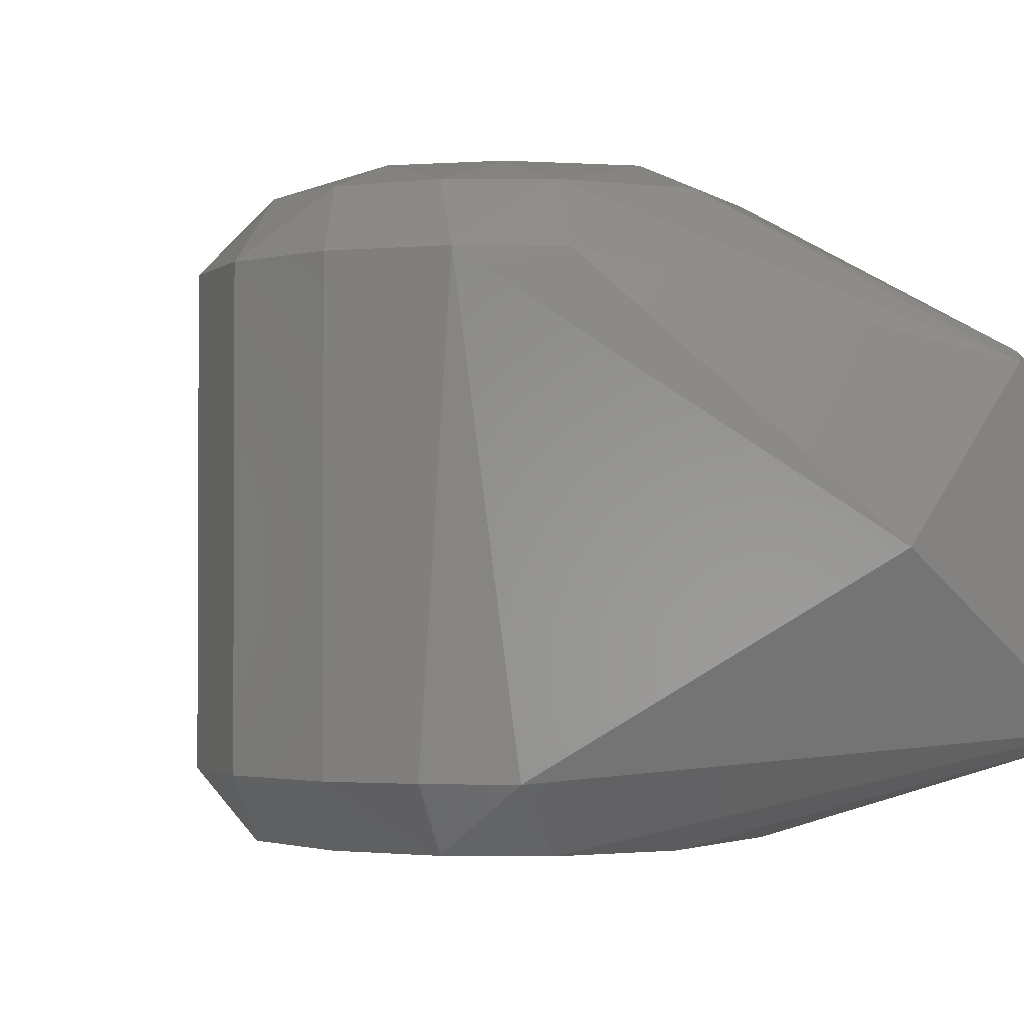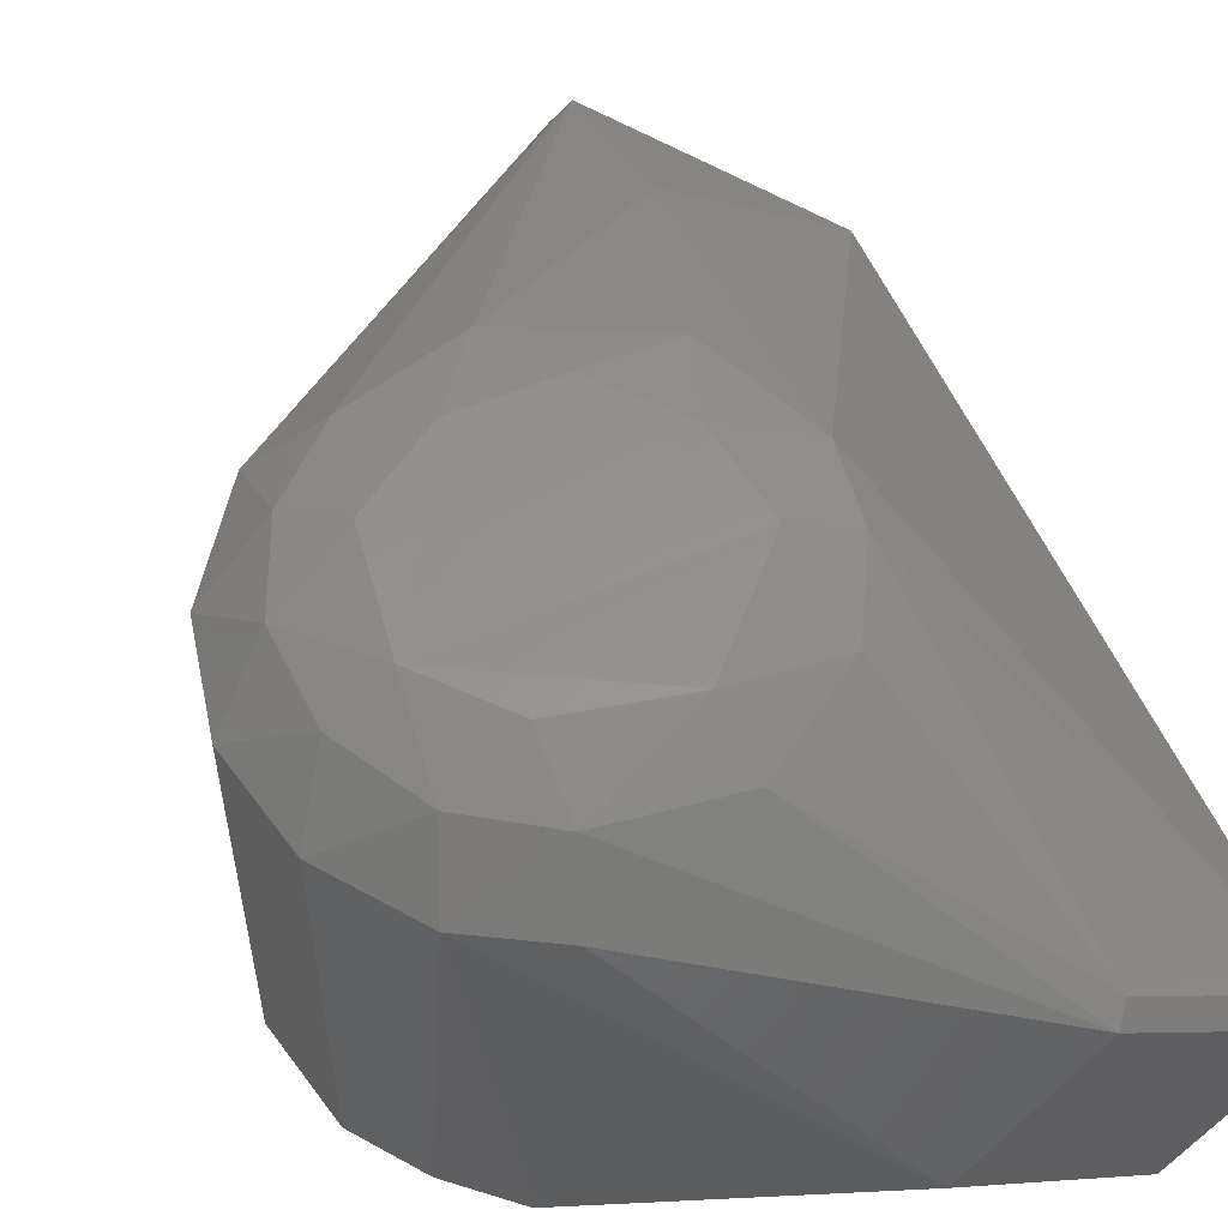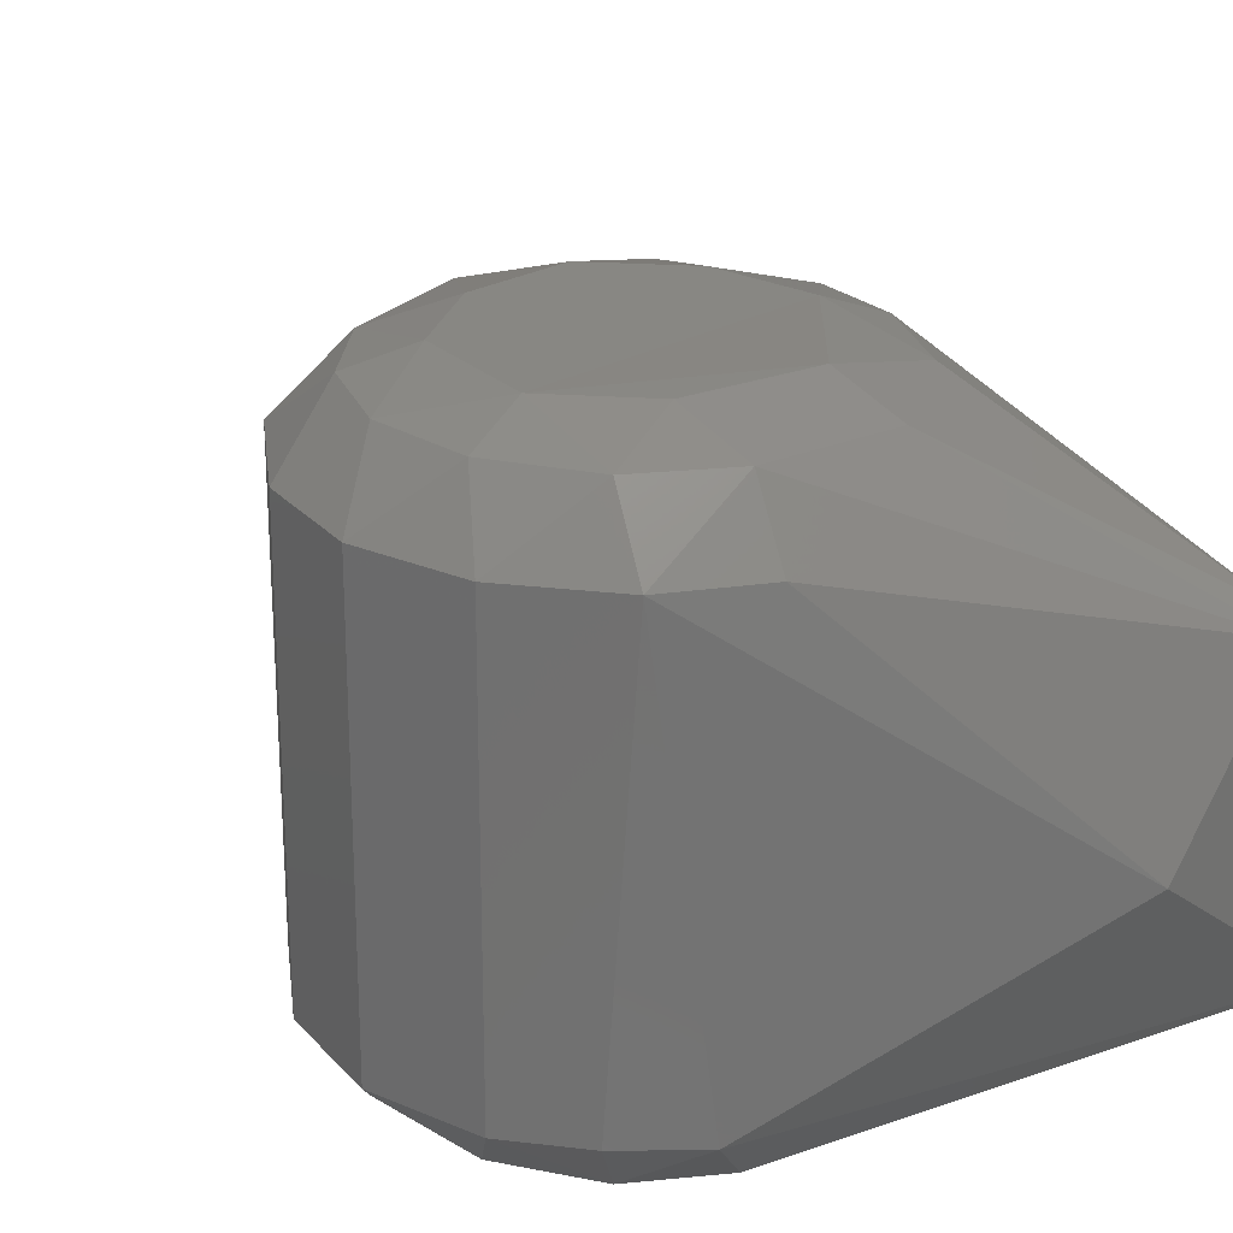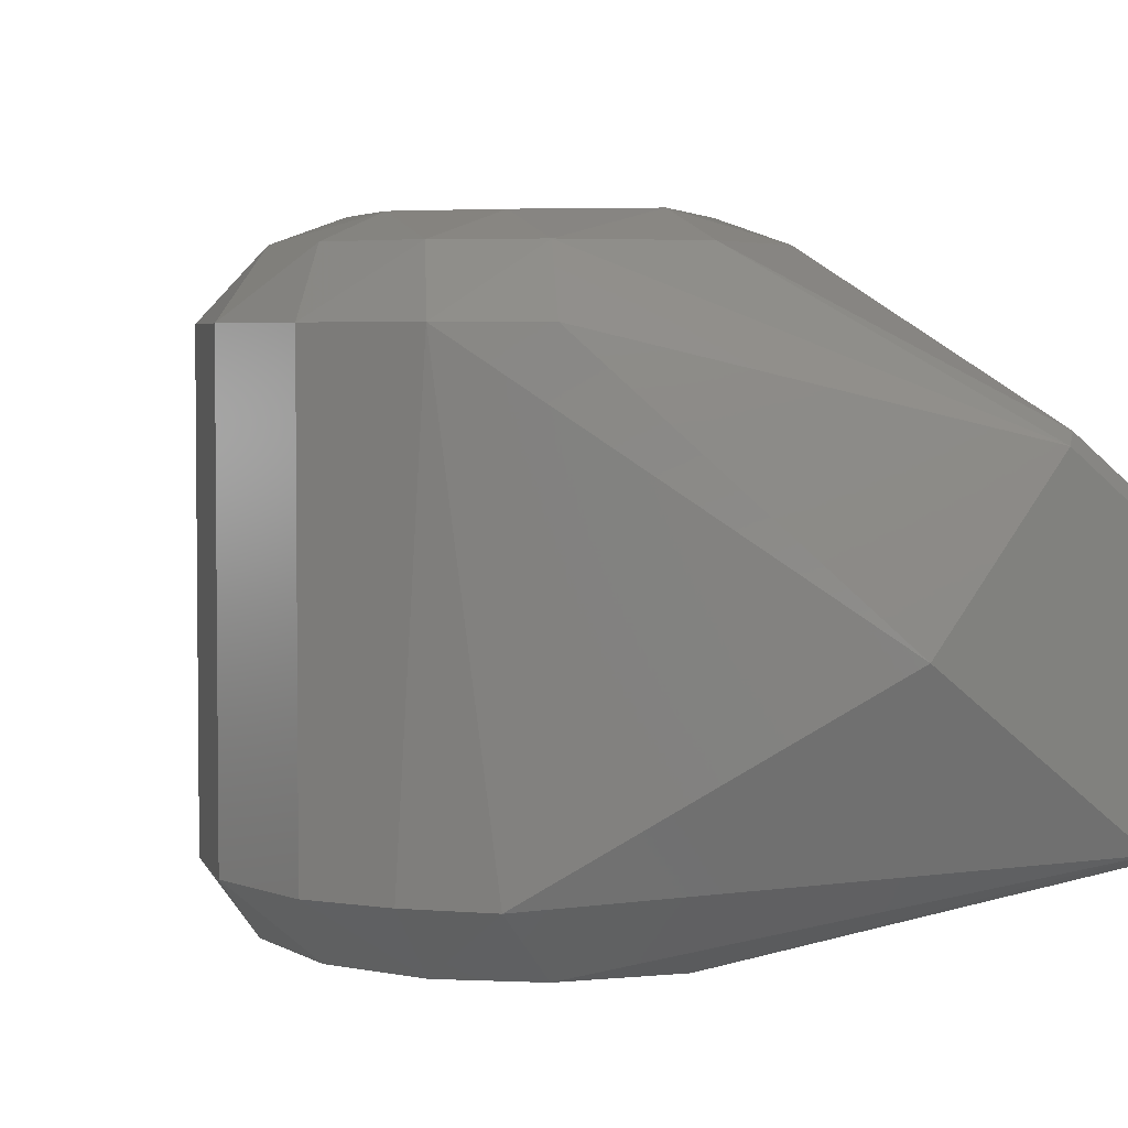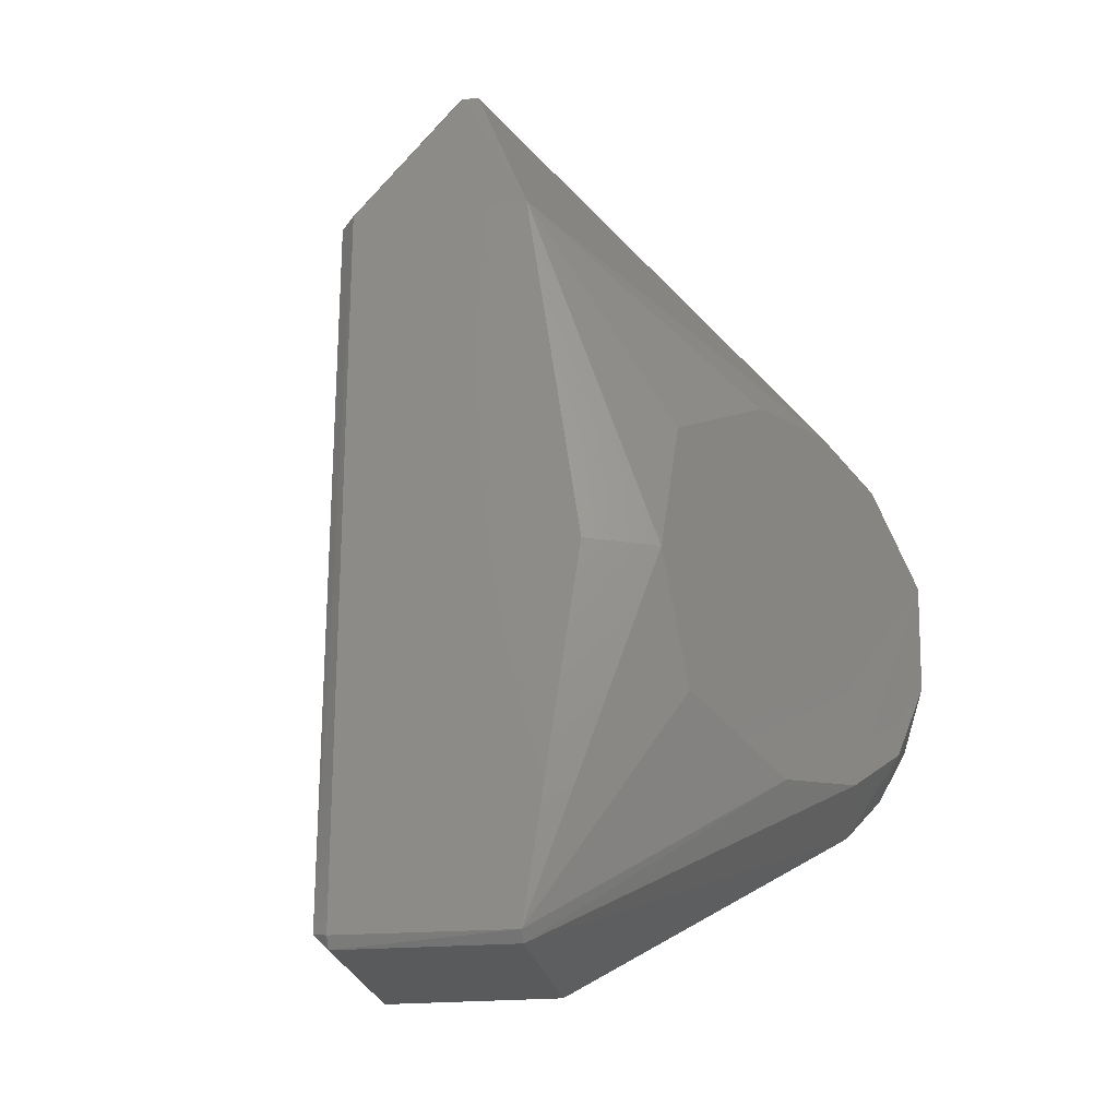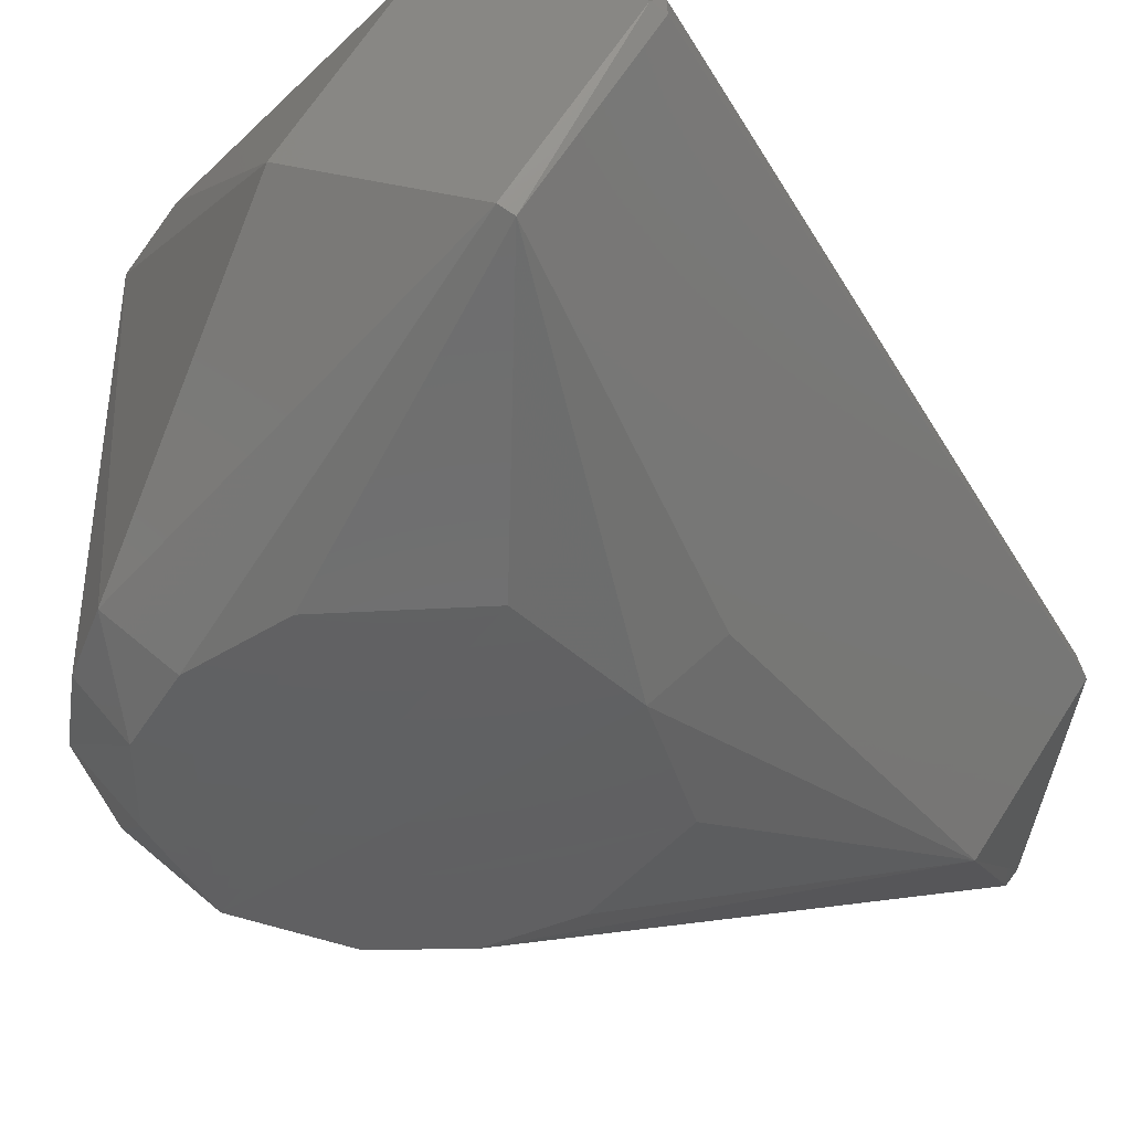
<metadata>
{"format":"stl","ext":"stl","renderer":"f3d","projection":"perspective","resolution":1024,"background":"white","views":[{"elev":-1.6,"azim":-33.7,"up":"+Z"},{"elev":56.7,"azim":-23.8,"up":"+Z"},{"elev":24.8,"azim":-43.0,"up":"+Z"},{"elev":3.9,"azim":-26.3,"up":"+Z"},{"elev":-23.0,"azim":136.9,"up":"+Y"},{"elev":-42.7,"azim":27.9,"up":"+Z"}]}
</metadata>
<code>
# stl→obj: 60 verts, 116 faces
v -0.02769 0.03464 0.08
v -0.03994 0.01778 0.08
v -0.0278 0.02059 0.09
v -0.03994 0.01778 0.01
v 0.01015 0.02224 0.09404
v 0.02343 -0.006889 0.09405
v 0.02116 0.009661 0.09402
v 0.07088 0.0654 0.03976
v 0.07016 -0.0645 0.04372
v 0.07068 -0.06547 0.03951
v -0.02047 0.01315 0.09408
v -0.03407 0.006515 0.09
v -0.02348 -0.006893 0.09404
v 0.03531 0.00413 0.08987
v 0.07016 0.0645 0.04372
v 0.04021 0.0645 0.06711
v -0.02904 0.03278 0.01
v 0.04067 0.1022 0.04053
v 0.0436 0.1021 0.03767
v -0.03418 0.01074 -6.568e-05
v -0.02215 0.02665 -1.979e-05
v -0.02925 -0.03249 0.08
v -0.03994 -0.01778 0.08
v -0.03994 -0.01778 0.01
v 0.04461 0.1027 0.04302
v 0.005133 -0.03491 -8.47e-22
v 0.05156 -0.06567 0.01504
v 0.05003 -0.0675 0.01617
v 0.04563 -3.788e-05 0.007457
v 0.03448 -0.0007469 -0.0001614
v 0.05153 0.06579 0.015
v -0.02548 -0.02378 0.09
v -0.01256 -0.01954 0.09403
v -0.03341 -0.009307 -9.421e-06
v -0.04372 -8.511e-18 0.01
v -0.04372 -2.656e-18 0.08
v -0.01575 -0.04029 0.08
v -0.01272 -0.03226 0.09
v -0.02197 -0.03777 0.01
v -0.01282 -0.03209 -9.573e-05
v 0.03342 -0.009309 0.09
v 0.007073 -0.02417 0.09438
v 0.06947 -0.0675 0.04045
v 0.03776 -0.0675 0.06542
v 0.01858 -0.0675 0.0407
v 0.02969 0.02283 -3.388e-21
v 0.04569 0.102 0.03973
v -0.02546 -0.02377 -1.585e-05
v -0.03196 -0.02877 0.01
v -0.03342 -0.009309 0.09
v 0.008069 -0.03535 0.09
v -0.008223 0.03372 -2.421e-05
v -0.01674 0.03057 0.09
v 0.02823 -0.02454 0
v 0.02548 -0.02378 0.09
v 0.008175 0.03377 2.118e-22
v 0.04021 -0.0645 0.06711
v 0.02651 0.02455 0.09
v 0.003376 0.03603 0.09
v -0.006559 0.02234 0.09401
f 1 2 3
f 1 4 2
f 5 6 7
f 8 9 10
f 11 12 13
f 14 15 16
f 17 18 19
f 20 17 21
f 22 23 24
f 25 19 18
f 26 27 28
f 29 30 31
f 32 33 13
f 1 25 18
f 20 34 35
f 2 36 12
f 1 17 4
f 22 37 38
f 39 40 28
f 14 6 41
f 42 6 13
f 29 31 8
f 20 35 4
f 43 44 45
f 43 28 27
f 20 46 30
f 19 47 31
f 48 39 49
f 36 50 12
f 42 38 51
f 48 24 34
f 20 21 52
f 46 31 30
f 29 27 30
f 53 3 11
f 35 24 36
f 20 54 26
f 40 26 28
f 42 55 6
f 46 56 31
f 25 47 19
f 11 3 12
f 29 8 10
f 43 27 10
f 20 48 34
f 54 30 27
f 52 31 56
f 4 35 2
f 38 37 44
f 41 57 9
f 37 45 44
f 58 59 5
f 25 16 15
f 5 60 13
f 25 59 16
f 25 53 59
f 22 24 49
f 20 4 17
f 55 41 6
f 55 57 41
f 59 53 60
f 1 53 25
f 5 13 6
f 58 7 14
f 43 10 9
f 44 9 57
f 39 28 45
f 29 10 27
f 43 9 44
f 2 35 36
f 22 49 39
f 35 34 24
f 8 15 9
f 20 56 46
f 22 38 32
f 22 32 23
f 42 51 55
f 58 5 7
f 58 14 16
f 14 9 15
f 51 44 57
f 58 16 59
f 59 60 5
f 53 11 60
f 20 40 48
f 51 57 55
f 20 30 54
f 13 12 50
f 11 13 60
f 19 52 21
f 25 8 47
f 22 45 37
f 32 13 50
f 17 19 21
f 14 41 9
f 51 38 44
f 20 52 56
f 48 49 24
f 22 39 45
f 2 12 3
f 36 24 23
f 42 33 38
f 32 38 33
f 32 50 23
f 20 26 40
f 48 40 39
f 19 31 52
f 1 3 53
f 42 13 33
f 14 7 6
f 25 15 8
f 43 45 28
f 1 18 17
f 31 47 8
f 54 27 26
f 36 23 50

</code>
